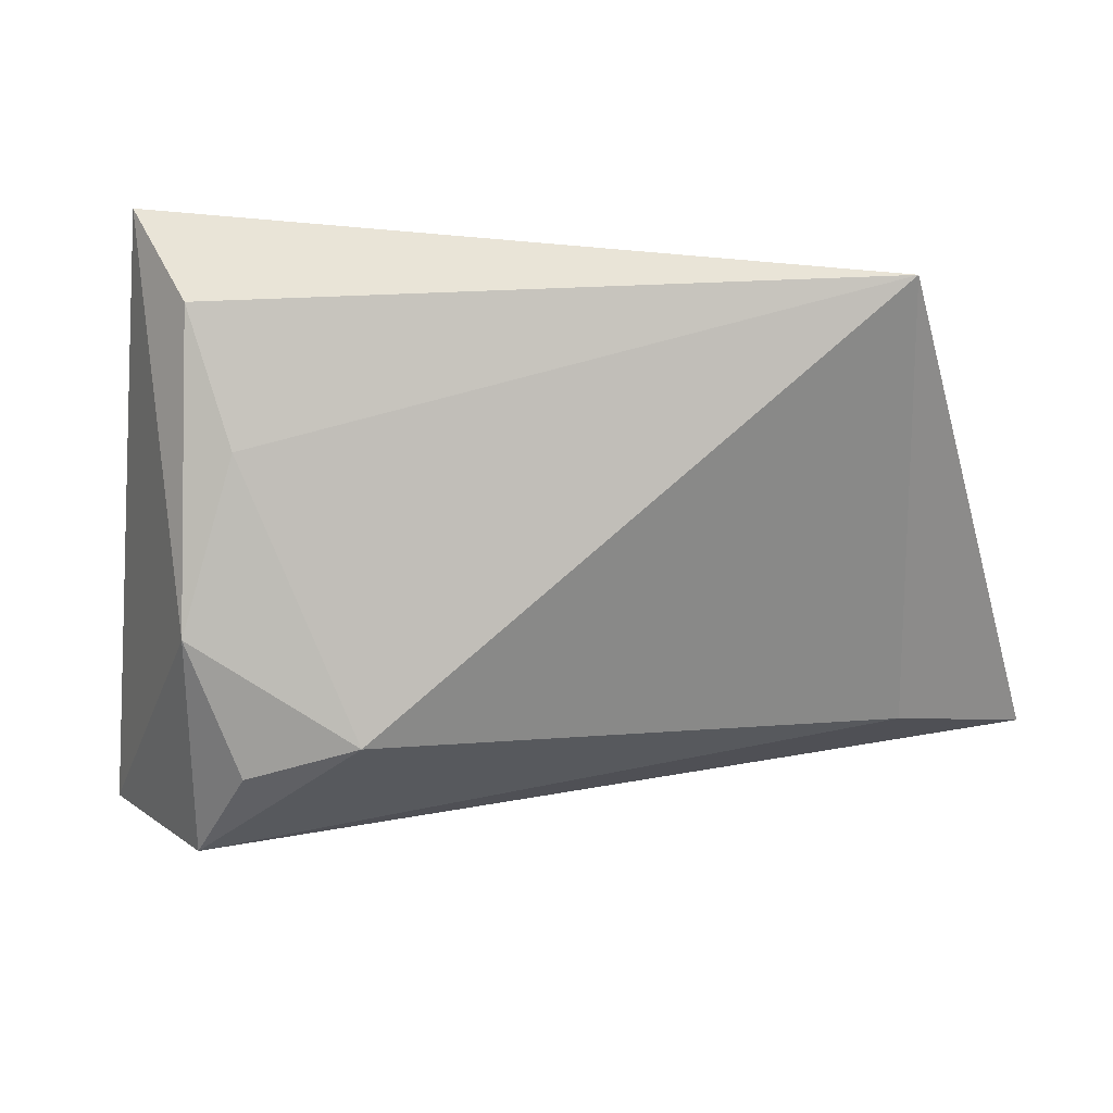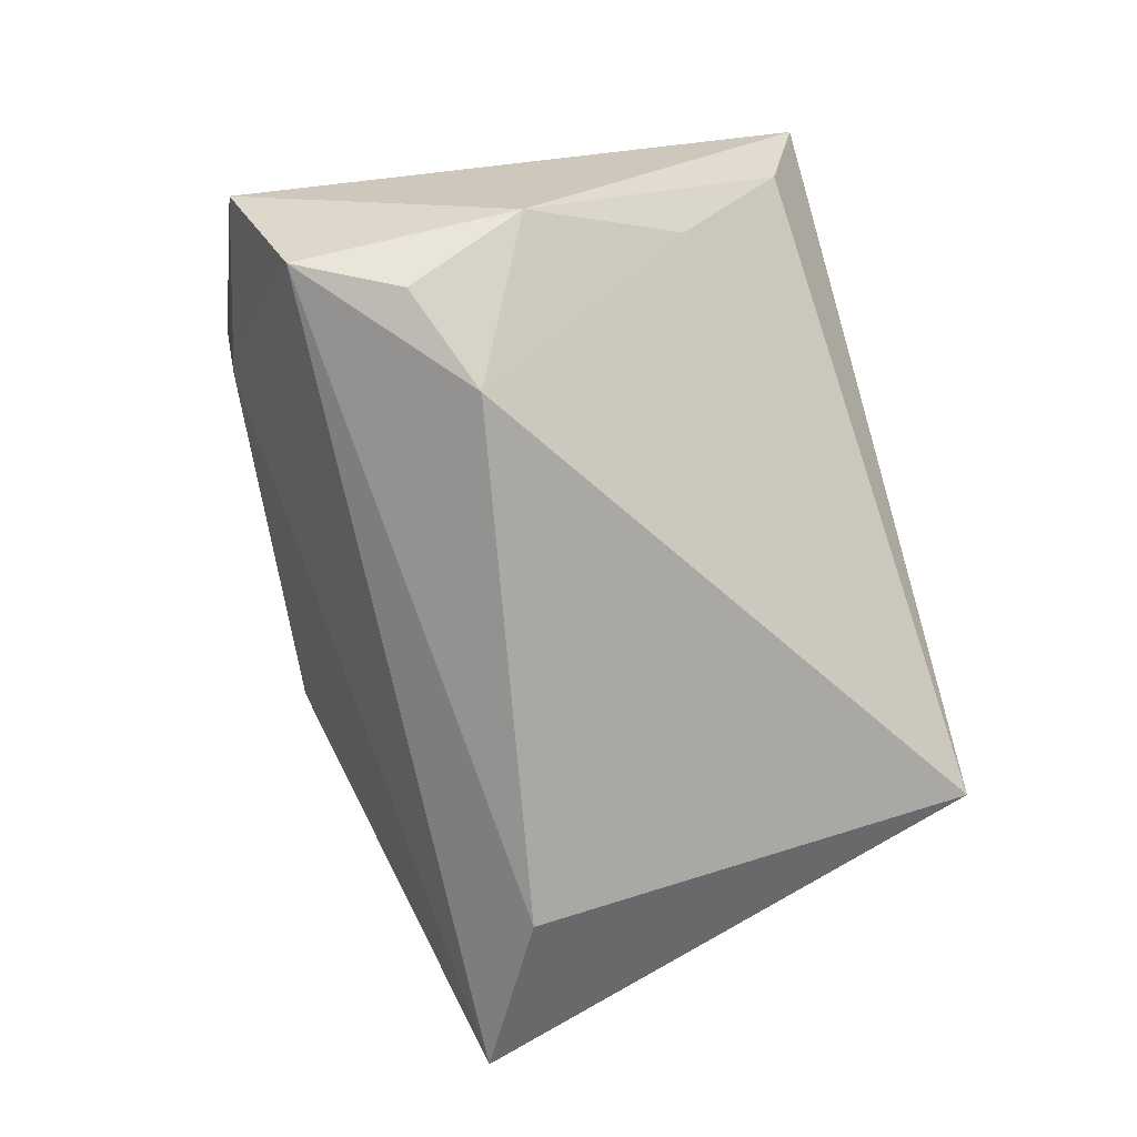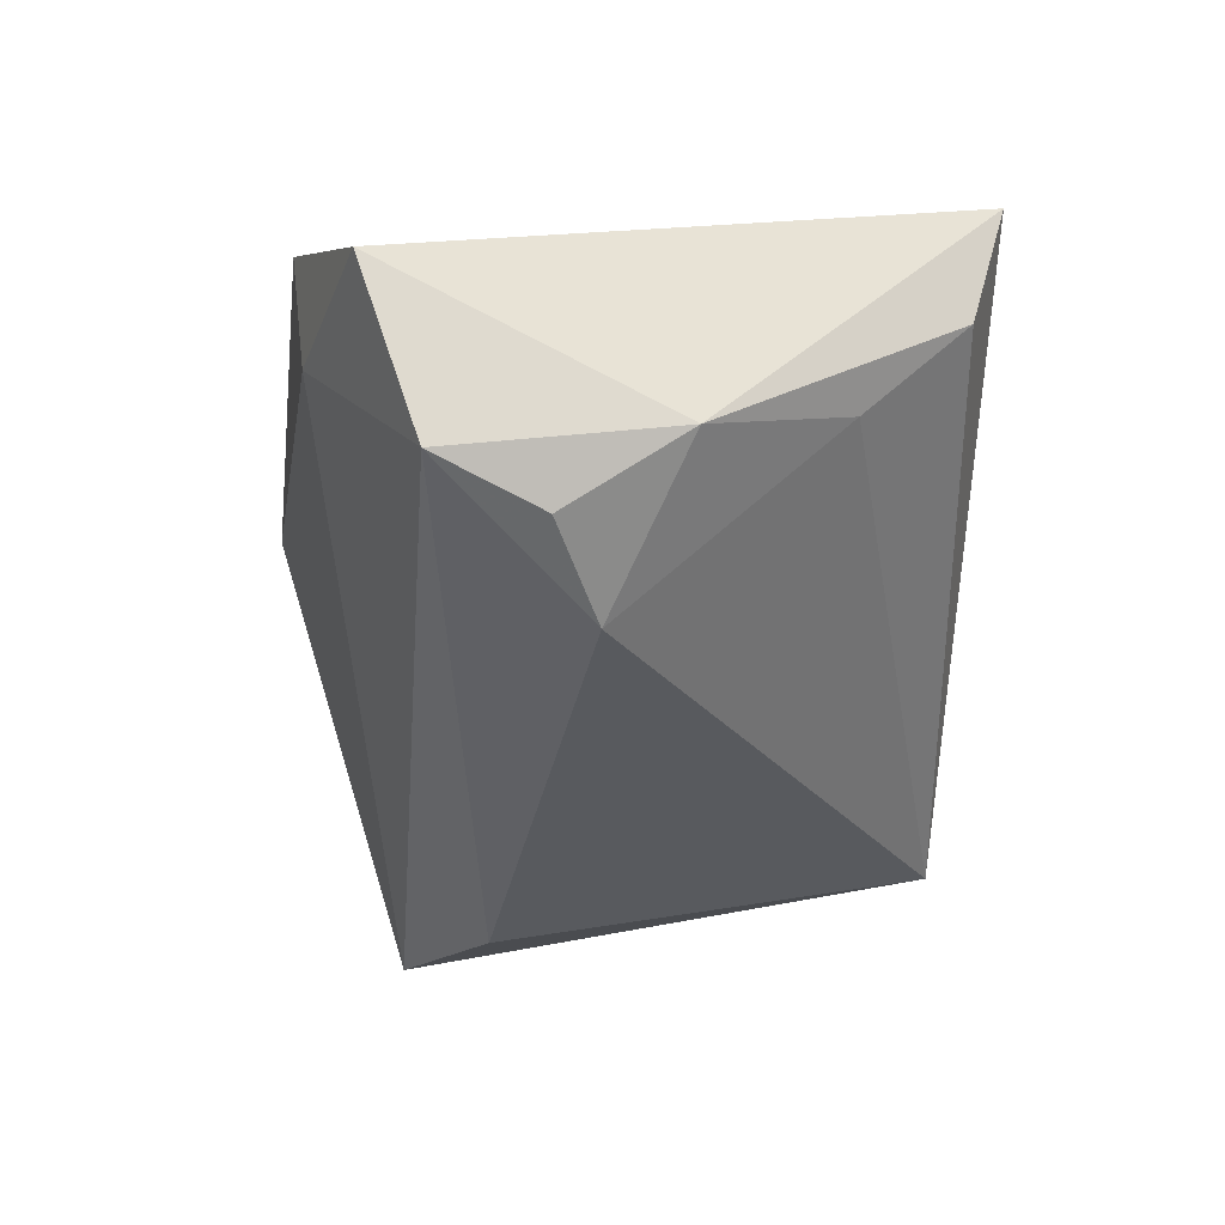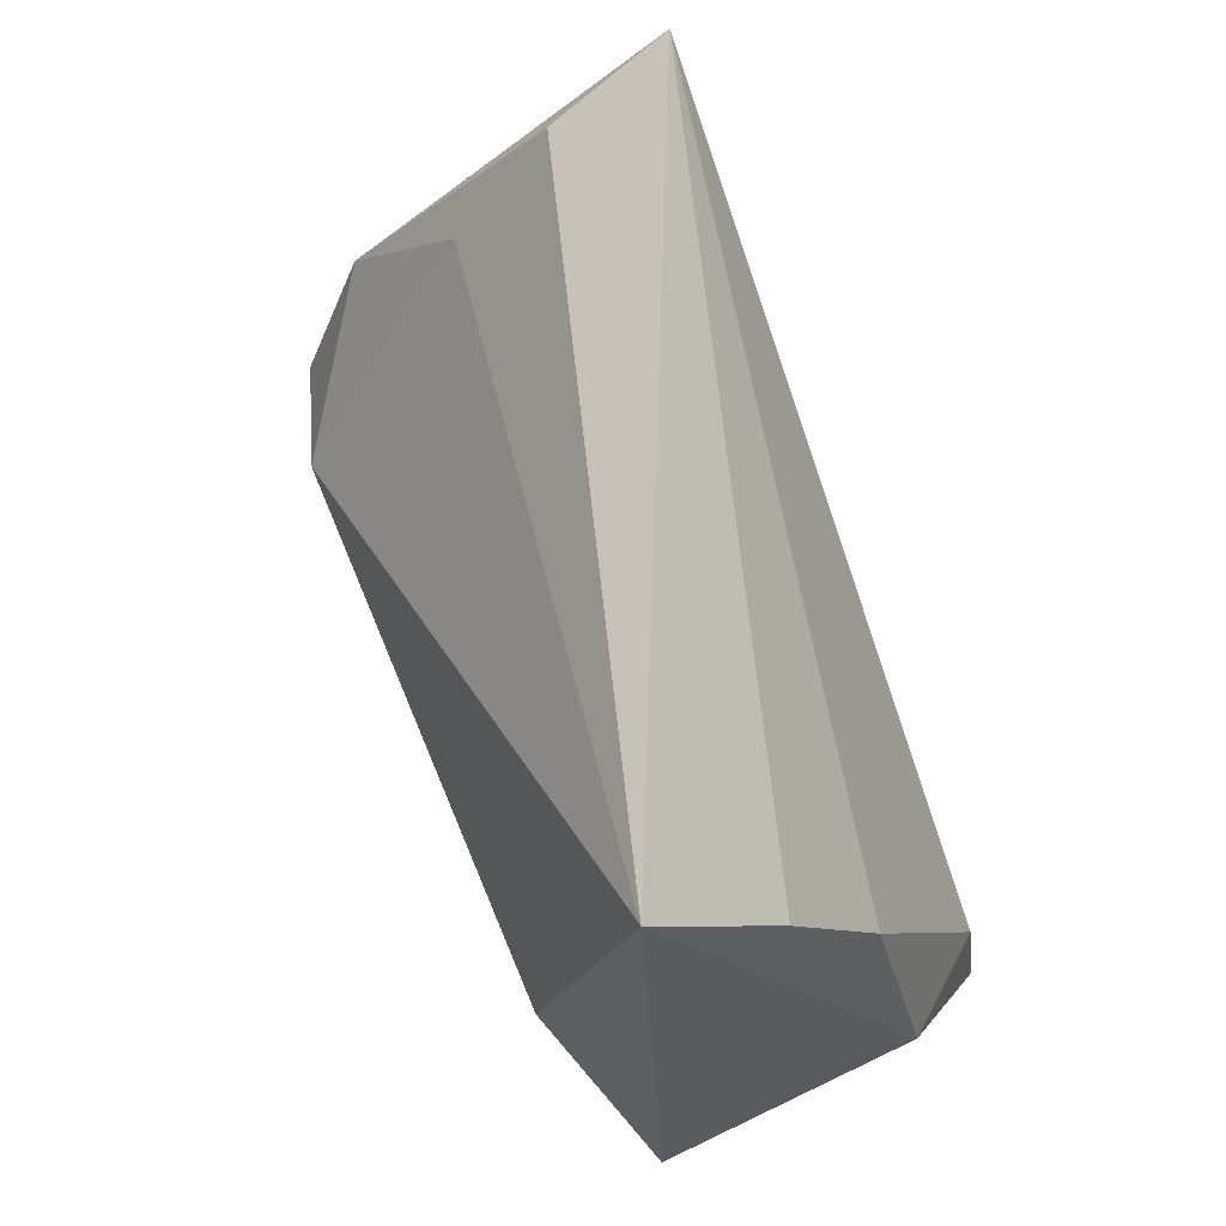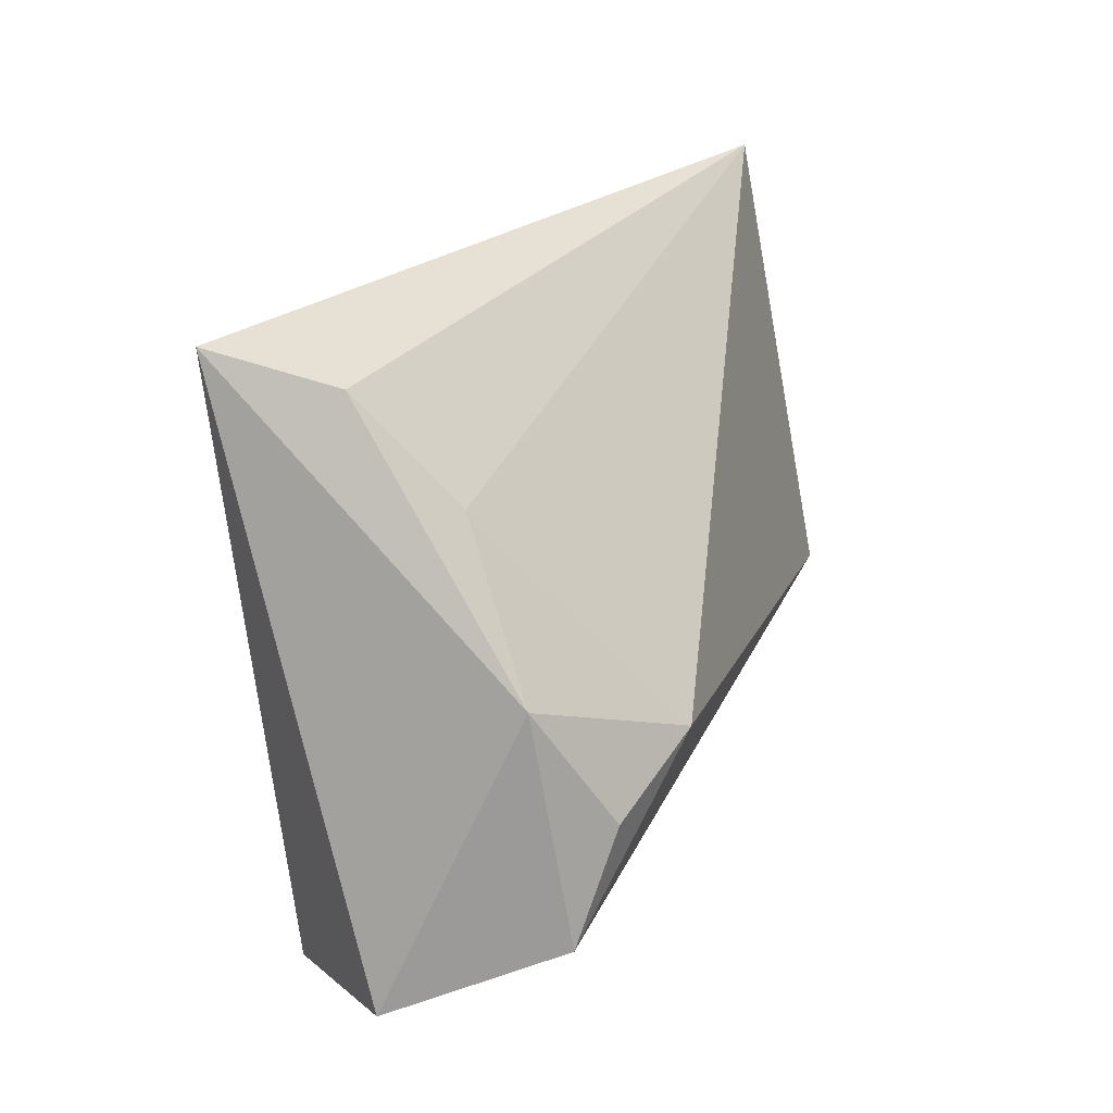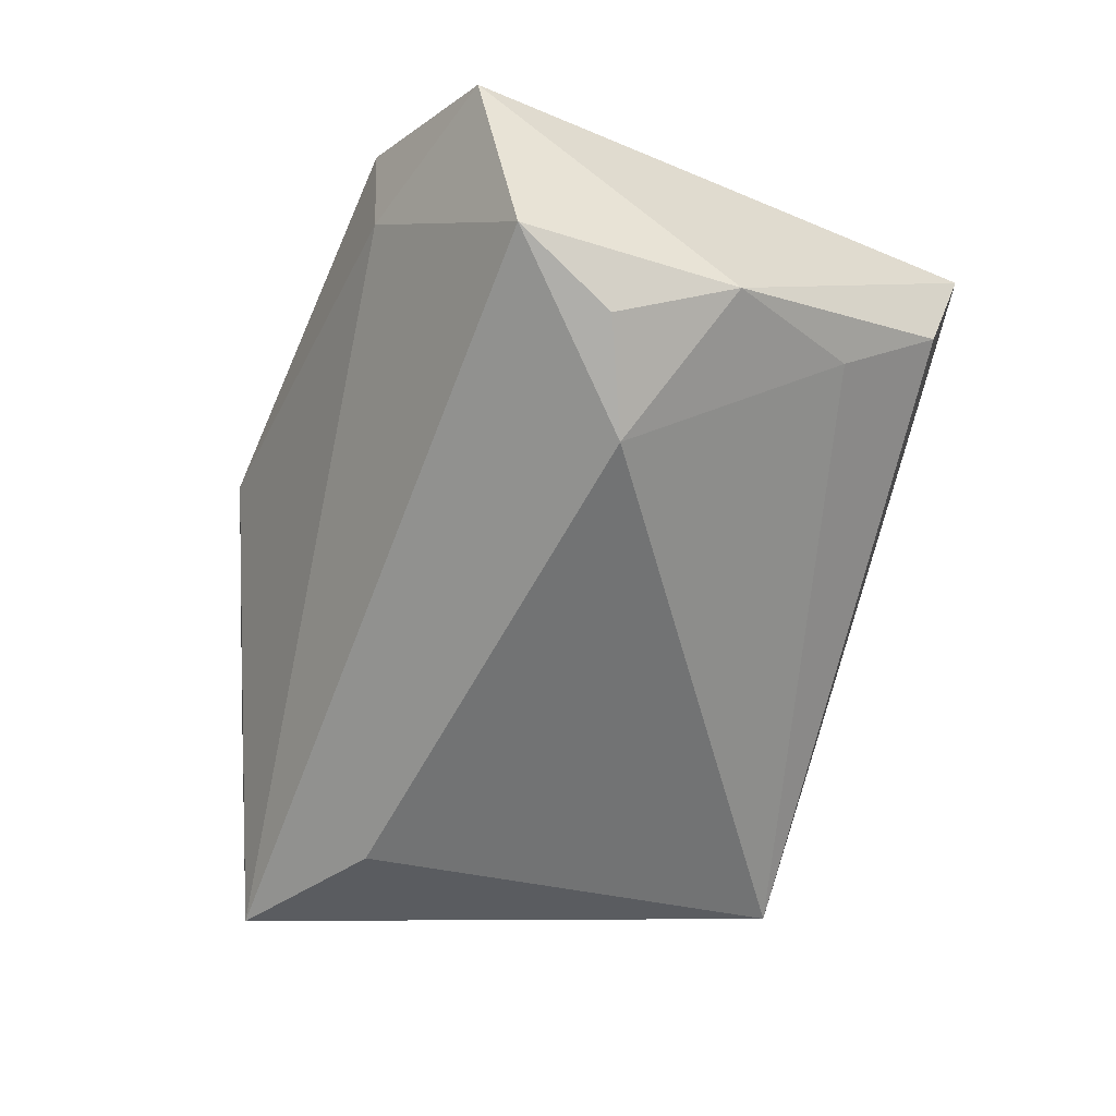
<metadata>
{"format":"obj","ext":"obj","renderer":"f3d","projection":"perspective","resolution":1024,"background":"white","views":[{"elev":38.8,"azim":163.8,"up":"+Y"},{"elev":-73.4,"azim":104.9,"up":"+Z"},{"elev":-36.6,"azim":87.7,"up":"+Z"},{"elev":76.1,"azim":-113.4,"up":"+Y"},{"elev":27.5,"azim":106.7,"up":"+Y"},{"elev":-60.4,"azim":71.8,"up":"+Z"}]}
</metadata>
<code>
v 0.0375 -0.03374 0.01646
v -0.04812 -0.02996 0.02156
v -0.04286 0.01482 0.007408
v 0.02021 -0.03169 0.02156
v -0.05376 -0.02268 -0.02029
v 0.04237 -0.005497 -0.02194
v 0.04636 0.008829 -0.01343
v -0.0358 0.04251 -0.01572
v 0.04802 -0.01814 -0.01878
v -0.0129 -0.03852 0.01699
v 0.05518 -0.02554 0.0006026
v -0.03413 -0.01152 -0.02688
v -0.05299 -0.01089 0.009997
v 0.02964 -0.0002423 -0.02627
v 0.03977 0.03846 0.007262
v -0.04451 -0.01684 0.02125
v 0.04282 0.04251 0.02156
v 0.03768 0.02596 -0.004282
v 0.03413 -0.03198 0.003261
v -0.03987 0.02944 -0.002097
f 19 10 5
f 13 8 5
f 11 17 1
f 1 19 11
f 10 19 1
f 5 8 12
f 8 14 12
f 7 17 11
f 10 1 4
f 4 1 17
f 9 7 11
f 11 19 9
f 9 19 5
f 5 12 9
f 9 12 14
f 18 14 8
f 18 7 14
f 2 4 17
f 2 13 5
f 10 4 2
f 5 10 2
f 20 17 8
f 20 3 17
f 8 13 20
f 13 3 20
f 14 7 6
f 6 9 14
f 7 9 6
f 8 17 15
f 15 18 8
f 17 7 15
f 7 18 15
f 17 3 16
f 16 2 17
f 16 3 13
f 13 2 16

</code>
